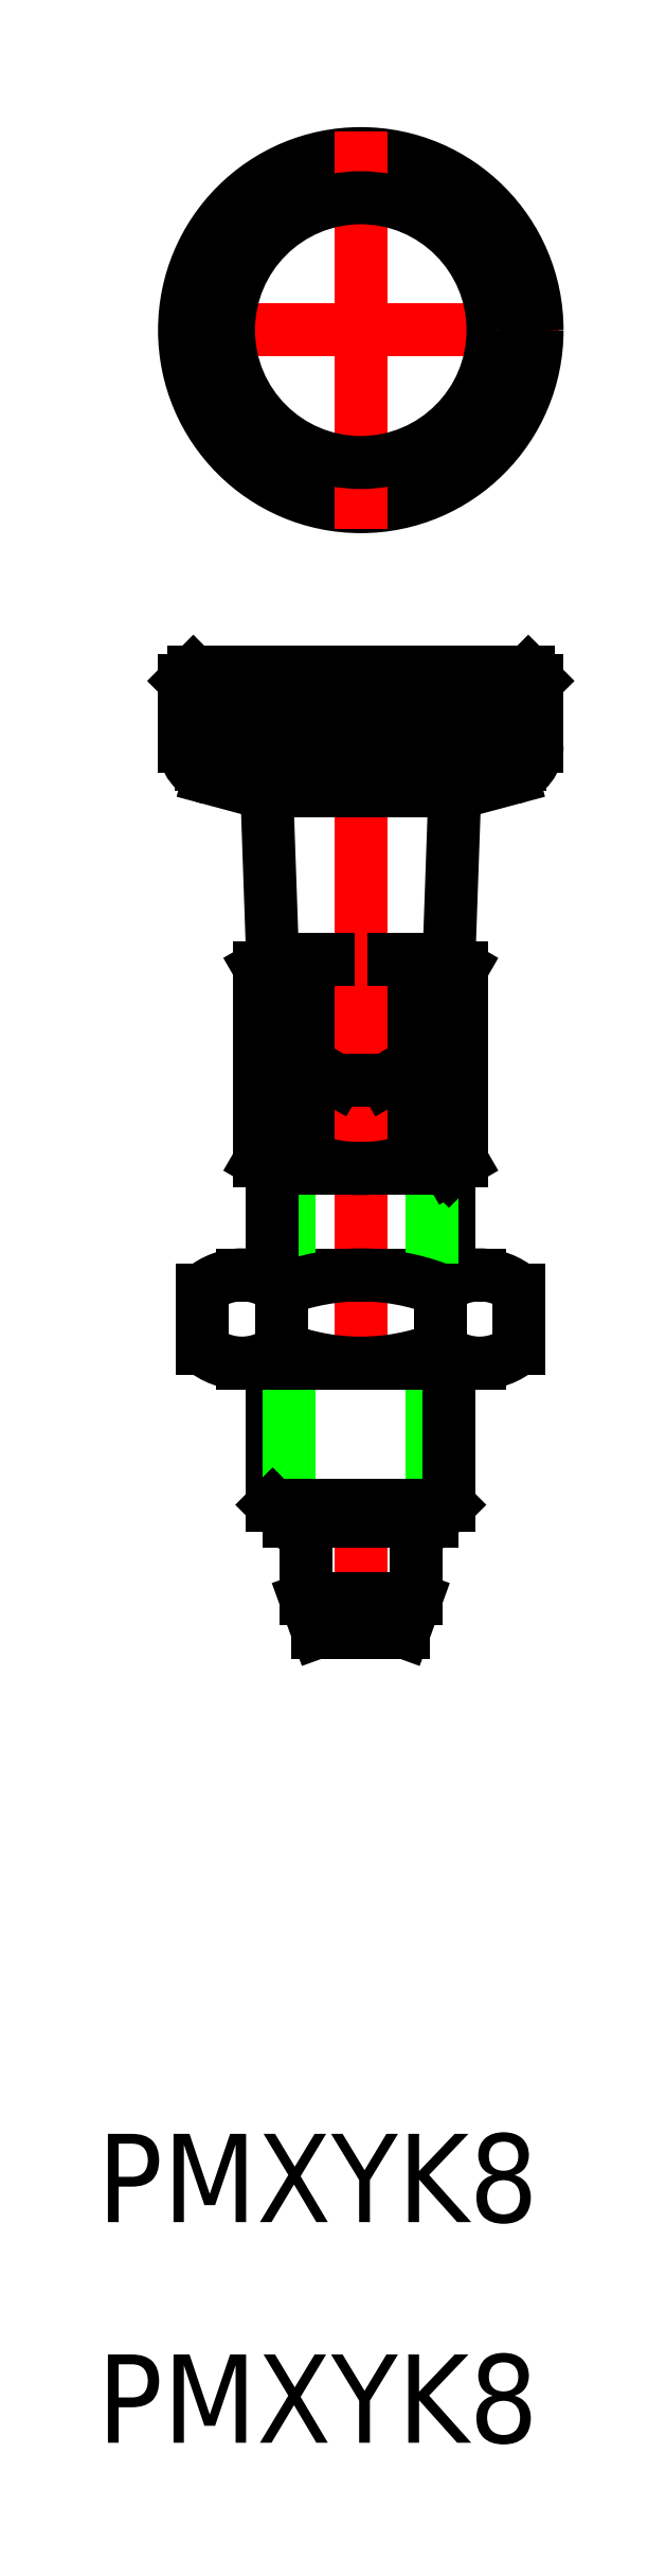
<metadata>
{"format":"dxf","ext":"dxf","renderer":"ezdxf+matplotlib","layout":"modelspace","background":"white","min_lineweight":24,"dpi":150}
</metadata>
<code>
0
SECTION
2
ENTITIES
0
TEXT
8
0
10
-36.13
20
-36.2
30
0
40
4
1
PMXYK8
0
TEXT
8
0
10
-36.13
20
-26.2
30
0
40
4
1
PMXYK8
0
LINE
8
0
10
-28.77
20
30.65
30
0
11
-28.77
21
21.89
31
0
0
LINE
8
0
10
-26.5
20
21.95
30
0
11
-26.5
21
30.64
31
0
0
LINE
8
0
10
-25.67
20
31.05
30
0
11
-25.67
21
25.78
31
0
0
LINE
8
0
10
-25.92
20
31.05
30
0
11
-25.92
21
25.55
31
0
0
LINE
8
0
10
-22.42
20
31.05
30
0
11
-22.42
21
25.55
31
0
0
LINE
8
0
10
-22.67
20
31.05
30
0
11
-22.67
21
25.78
31
0
0
LINE
8
0
10
-21.84
20
21.95
30
0
11
-21.84
21
30.64
31
0
0
LINE
8
0
10
-19.57
20
30.65
30
0
11
-19.57
21
21.89
31
0
0
LINE
8
CENTER
10
-24.17
20
45.05
30
0
11
-24.17
21
-0.6684
31
0
0
ARC
8
0
10
-29.56
20
13.98
30
0
40
2.746
50
49.12
51
130.9
0
ARC
8
0
10
-29.56
20
15.48
30
0
40
2.746
50
229.1
51
310.9
0
LINE
8
0
10
-31.36
20
13.4
30
0
11
-31.36
21
16.06
31
0
0
LINE
8
0
10
-28.17
20
6.307
30
0
11
-28.17
21
12.73
31
0
0
LINE
8
0
10
-27.4
20
5.542
30
0
11
-27.4
21
12.73
31
0
0
LINE
8
0
10
-20.93
20
5.542
30
0
11
-20.93
21
12.73
31
0
0
LINE
8
0
10
-20.17
20
6.307
30
0
11
-20.17
21
12.73
31
0
0
LINE
8
0
10
-26.67
20
5.542
30
0
11
-26.67
21
2.042
31
0
0
LINE
8
0
10
-21.67
20
5.542
30
0
11
-21.67
21
2.042
31
0
0
LINE
8
0
10
-26.67
20
2.042
30
0
11
-21.67
21
2.042
31
0
0
LINE
8
0
10
-27.4
20
5.542
30
0
11
-24.17
21
5.542
31
0
0
LINE
8
0
10
-28.17
20
6.307
30
0
11
-24.17
21
6.307
31
0
0
LINE
8
0
10
-28.17
20
6.307
30
0
11
-27.4
21
5.542
31
0
0
LINE
8
0
10
-20.17
20
6.307
30
0
11
-24.17
21
6.307
31
0
0
LINE
8
0
10
-20.93
20
5.542
30
0
11
-24.17
21
5.542
31
0
0
LINE
8
0
10
-20.17
20
6.307
30
0
11
-20.93
21
5.542
31
0
0
LINE
8
0
10
-18.78
20
16.73
30
0
11
-29.56
21
16.73
31
0
0
ARC
8
0
10
-18.78
20
13.98
30
0
40
2.746
50
49.12
51
130.9
0
LINE
8
0
10
-24.17
20
16.73
30
0
11
-18.78
21
16.73
31
0
0
LINE
8
0
10
-24.17
20
12.73
30
0
11
-18.78
21
12.73
31
0
0
ARC
8
0
10
-18.78
20
15.48
30
0
40
2.746
50
229.1
51
310.9
0
LINE
8
0
10
-18.78
20
12.73
30
0
11
-29.56
21
12.73
31
0
0
LINE
8
0
10
-27.4
20
16.73
30
0
11
-27.4
21
21.55
31
0
0
LINE
8
0
10
-28.17
20
16.73
30
0
11
-28.17
21
21.47
31
0
0
LINE
8
0
10
-20.17
20
16.73
30
0
11
-20.17
21
21.47
31
0
0
LINE
8
0
10
-20.93
20
16.73
30
0
11
-20.93
21
21.55
31
0
0
ARC
8
0
10
-24.17
20
6.748
30
0
40
9.98
50
68.89
51
111.1
0
ARC
8
0
10
-24.17
20
22.71
30
0
40
9.98
50
248.9
51
291.1
0
LINE
8
0
10
-27.76
20
13.4
30
0
11
-27.76
21
16.06
31
0
0
LINE
8
0
10
-20.57
20
13.4
30
0
11
-20.57
21
16.06
31
0
0
LINE
8
0
10
-20.57
20
13.4
30
0
11
-20.57
21
13.4
31
0
0
LINE
8
0
10
-20.57
20
16.06
30
0
11
-20.57
21
16.06
31
0
0
LINE
8
0
10
-28.17
20
21.55
30
0
11
-24.17
21
21.55
31
0
0
ARC
8
0
10
-24.17
20
28.45
30
0
40
6.9
50
250.3
51
270
0
LINE
8
0
10
-25.67
20
25.78
30
0
11
-25.27
21
25.55
31
0
0
LINE
8
0
10
-25.92
20
25.55
30
0
11
-24.17
21
25.55
31
0
0
ARC
8
0
10
-27.67
20
23.45
30
0
40
1.908
50
234.9
51
308
0
LINE
8
0
10
-28.17
20
21.55
30
0
11
-28.77
21
21.89
31
0
0
LINE
8
0
10
-28.17
20
21.47
30
0
11
-28.09
21
21.55
31
0
0
ARC
8
0
10
-24.17
20
28.45
30
0
40
6.9
50
270
51
289.7
0
LINE
8
0
10
-20.17
20
21.55
30
0
11
-24.17
21
21.55
31
0
0
LINE
8
0
10
-20.17
20
21.47
30
0
11
-20.25
21
21.55
31
0
0
LINE
8
0
10
-20.17
20
21.55
30
0
11
-19.57
21
21.89
31
0
0
ARC
8
0
10
-20.66
20
23.45
30
0
40
1.908
50
232
51
305.1
0
LINE
8
0
10
-22.42
20
25.55
30
0
11
-24.17
21
25.55
31
0
0
LINE
8
0
10
-22.67
20
25.78
30
0
11
-23.07
21
25.55
31
0
0
LINE
8
0
10
-16.98
20
13.4
30
0
11
-16.98
21
16.06
31
0
0
LINE
8
CENTER
10
-15.17
20
59.55
30
0
11
-33.17
21
59.55
31
0
0
LINE
8
0
10
-31.77
20
44.05
30
0
11
-24.17
21
44.05
31
0
0
LINE
8
0
10
-32.17
20
42.05
30
0
11
-24.17
21
42.05
31
0
0
LINE
8
0
10
-32.17
20
43.65
30
0
11
-24.17
21
43.65
31
0
0
LINE
8
0
10
-31.39
20
39.89
30
0
11
-24.17
21
39.89
31
0
0
ARC
8
0
10
-30.67
20
40.7
30
0
40
1.5
50
180
51
255
0
CIRCLE
8
0
10
-24.17
20
59.55
30
0
40
7.5
0
CIRCLE
8
0
10
-24.17
20
59.55
30
0
40
8
0
LINE
8
0
10
-32.17
20
43.65
30
0
11
-31.77
21
44.05
31
0
0
LINE
8
0
10
-32.17
20
43.65
30
0
11
-32.17
21
40.7
31
0
0
LINE
8
0
10
-31.17
20
42.05
30
0
11
-31.17
21
43.65
31
0
0
LINE
8
0
10
-31.67
20
42.05
30
0
11
-31.67
21
43.65
31
0
0
LINE
8
CENTER
10
-24.17
20
68.55
30
0
11
-24.17
21
50.55
31
0
0
CIRCLE
8
0
10
-24.17
20
59.55
30
0
40
6
0
LINE
8
0
10
-16.17
20
43.65
30
0
11
-16.57
21
44.05
31
0
0
ARC
8
0
10
-19.18
20
37.96
30
0
40
0.75
50
105
51
178
0
LINE
8
0
10
-16.94
20
39.89
30
0
11
-24.17
21
39.89
31
0
0
LINE
8
0
10
-16.17
20
43.65
30
0
11
-24.17
21
43.65
31
0
0
LINE
8
0
10
-16.17
20
42.05
30
0
11
-24.17
21
42.05
31
0
0
LINE
8
0
10
-28.41
20
37.99
30
0
11
-28.17
21
31.05
31
0
0
LINE
8
0
10
-19.93
20
37.99
30
0
11
-20.17
21
31.05
31
0
0
ARC
8
0
10
-27.62
20
29.29
30
0
40
1.757
50
50.33
51
130.9
0
LINE
8
0
10
-28.09
20
31.05
30
0
11
-28.77
21
30.65
31
0
0
ARC
8
0
10
-24.17
20
24.15
30
0
40
6.9
50
104.7
51
109.7
0
LINE
8
0
10
-25.67
20
31.05
30
0
11
-28.17
21
31.05
31
0
0
LINE
8
0
10
-22.67
20
31.05
30
0
11
-20.17
21
31.05
31
0
0
LINE
8
0
10
-20.25
20
31.05
30
0
11
-19.57
21
30.65
31
0
0
ARC
8
0
10
-24.17
20
24.15
30
0
40
6.9
50
70.28
51
75.31
0
ARC
8
0
10
-20.72
20
29.29
30
0
40
1.757
50
49.12
51
129.7
0
LINE
8
0
10
-28.17
20
38.66
30
0
11
-24.17
21
38.66
31
0
0
LINE
8
0
10
-31.06
20
39.25
30
0
11
-28.97
21
38.69
31
0
0
ARC
8
0
10
-29.16
20
37.96
30
0
40
0.75
50
2
51
75
0
LINE
8
0
10
-28.67
20
42.05
30
0
11
-28.67
21
43.65
31
0
0
LINE
8
0
10
-29.17
20
42.05
30
0
11
-29.17
21
43.65
31
0
0
LINE
8
0
10
-29.67
20
42.05
30
0
11
-29.67
21
43.65
31
0
0
LINE
8
0
10
-30.17
20
42.05
30
0
11
-30.17
21
43.65
31
0
0
LINE
8
0
10
-30.67
20
42.05
30
0
11
-30.67
21
43.65
31
0
0
LINE
8
0
10
-28.17
20
42.05
30
0
11
-28.17
21
43.65
31
0
0
LINE
8
0
10
-27.67
20
42.05
30
0
11
-27.67
21
43.65
31
0
0
LINE
8
0
10
-27.17
20
42.05
30
0
11
-27.17
21
43.65
31
0
0
LINE
8
0
10
-26.67
20
42.05
30
0
11
-26.67
21
43.65
31
0
0
LINE
8
0
10
-26.17
20
42.05
30
0
11
-26.17
21
43.65
31
0
0
LINE
8
0
10
-25.67
20
42.05
30
0
11
-25.67
21
43.65
31
0
0
LINE
8
0
10
-20.17
20
38.66
30
0
11
-24.17
21
38.66
31
0
0
LINE
8
0
10
-25.17
20
42.05
30
0
11
-25.17
21
43.65
31
0
0
LINE
8
0
10
-24.67
20
42.05
30
0
11
-24.67
21
43.65
31
0
0
LINE
8
0
10
-24.17
20
42.05
30
0
11
-24.17
21
43.65
31
0
0
LINE
8
0
10
-24.17
20
42.05
30
0
11
-24.17
21
43.65
31
0
0
LINE
8
0
10
-23.67
20
42.05
30
0
11
-23.67
21
43.65
31
0
0
LINE
8
0
10
-23.17
20
42.05
30
0
11
-23.17
21
43.65
31
0
0
LINE
8
0
10
-22.67
20
42.05
30
0
11
-22.67
21
43.65
31
0
0
LINE
8
0
10
-22.17
20
42.05
30
0
11
-22.17
21
43.65
31
0
0
LINE
8
0
10
-21.67
20
42.05
30
0
11
-21.67
21
43.65
31
0
0
LINE
8
0
10
-21.17
20
42.05
30
0
11
-21.17
21
43.65
31
0
0
LINE
8
0
10
-20.67
20
42.05
30
0
11
-20.67
21
43.65
31
0
0
LINE
8
0
10
-19.67
20
42.05
30
0
11
-19.67
21
43.65
31
0
0
LINE
8
0
10
-20.17
20
42.05
30
0
11
-20.17
21
43.65
31
0
0
ARC
8
0
10
-17.67
20
40.7
30
0
40
1.5
50
285
51
0
0
LINE
8
0
10
-17.28
20
39.25
30
0
11
-19.37
21
38.69
31
0
0
LINE
8
0
10
-16.67
20
42.05
30
0
11
-16.67
21
43.65
31
0
0
LINE
8
0
10
-17.17
20
42.05
30
0
11
-17.17
21
43.65
31
0
0
LINE
8
0
10
-17.67
20
42.05
30
0
11
-17.67
21
43.65
31
0
0
LINE
8
0
10
-18.17
20
42.05
30
0
11
-18.17
21
43.65
31
0
0
LINE
8
0
10
-18.67
20
42.05
30
0
11
-18.67
21
43.65
31
0
0
LINE
8
0
10
-19.17
20
42.05
30
0
11
-19.17
21
43.65
31
0
0
LINE
8
0
10
-16.17
20
43.65
30
0
11
-16.17
21
40.7
31
0
0
LINE
8
0
10
-16.57
20
44.05
30
0
11
-24.17
21
44.05
31
0
0
LINE
8
0
10
-21.67
20
2.042
30
0
11
-22.21
21
0.5416
31
0
0
LINE
8
0
10
-26.12
20
0.5416
30
0
11
-22.21
21
0.5416
31
0
0
LINE
8
0
10
-26.67
20
2.042
30
0
11
-26.12
21
0.5416
31
0
0
VIEWPORT
8
0
10
5.722
20
4.008
30
0
40
12.37
41
11.25
68
     1
69
     1
0
VIEWPORT
8
0
10
5.722
20
4.008
30
0
40
9.155
41
6.413
68
     2
69
     2
0
ENDSEC
0
EOF

</code>
